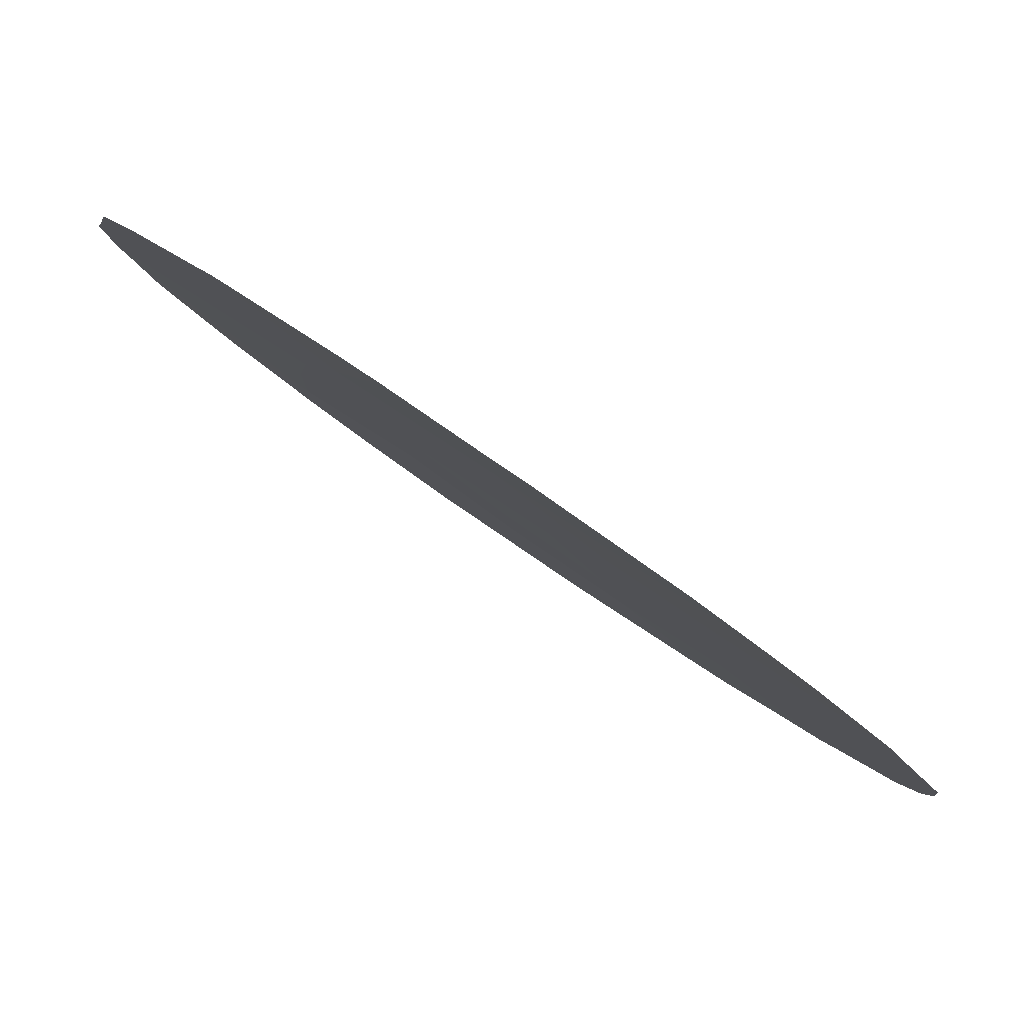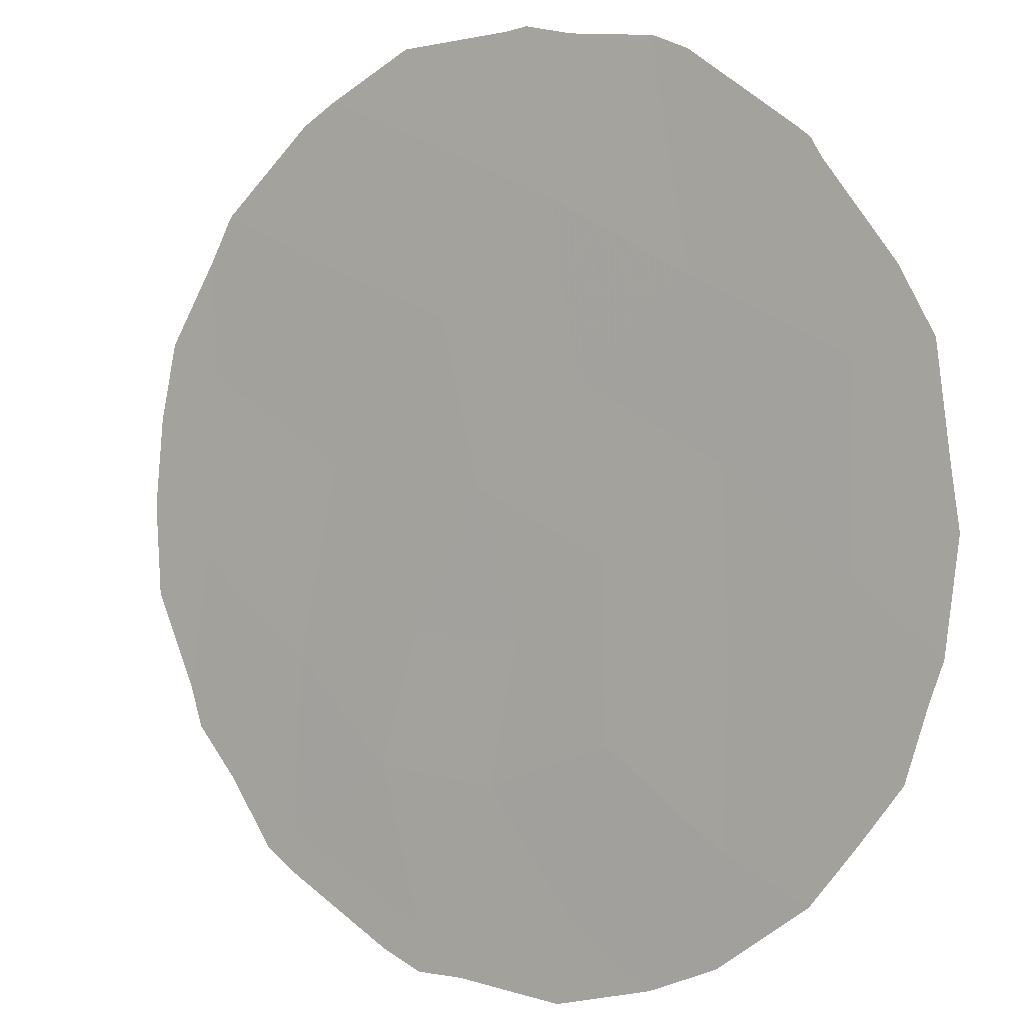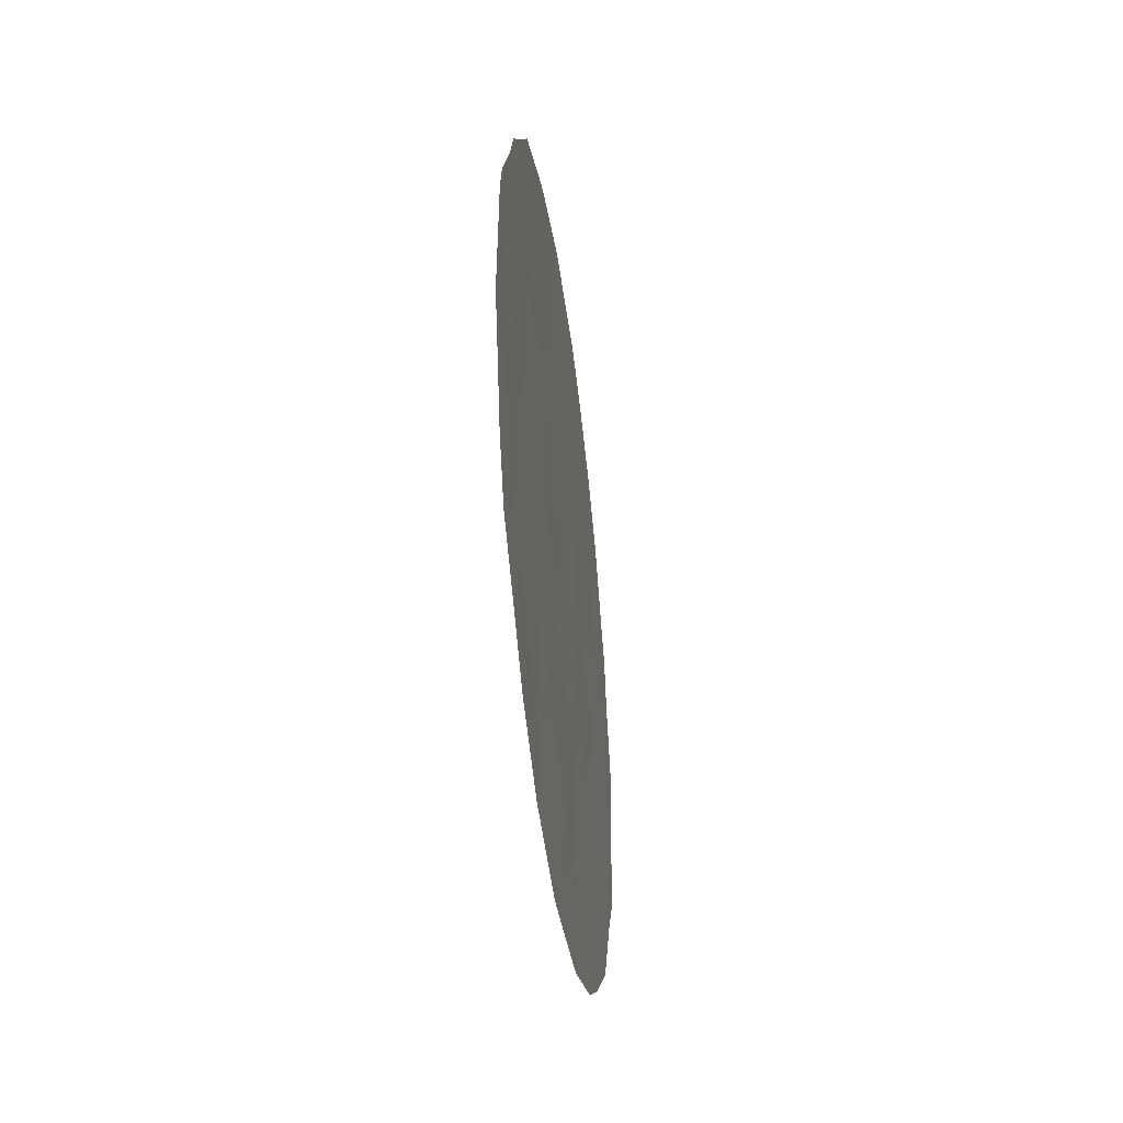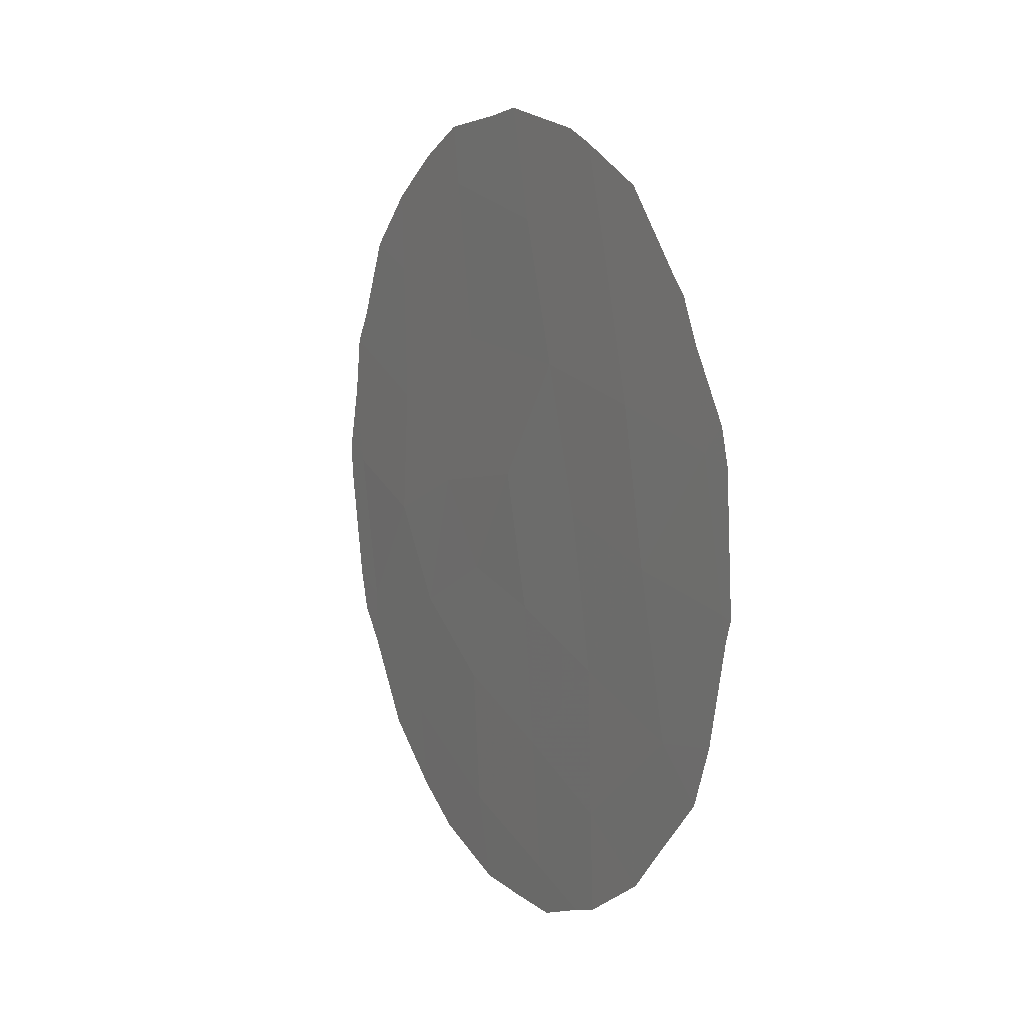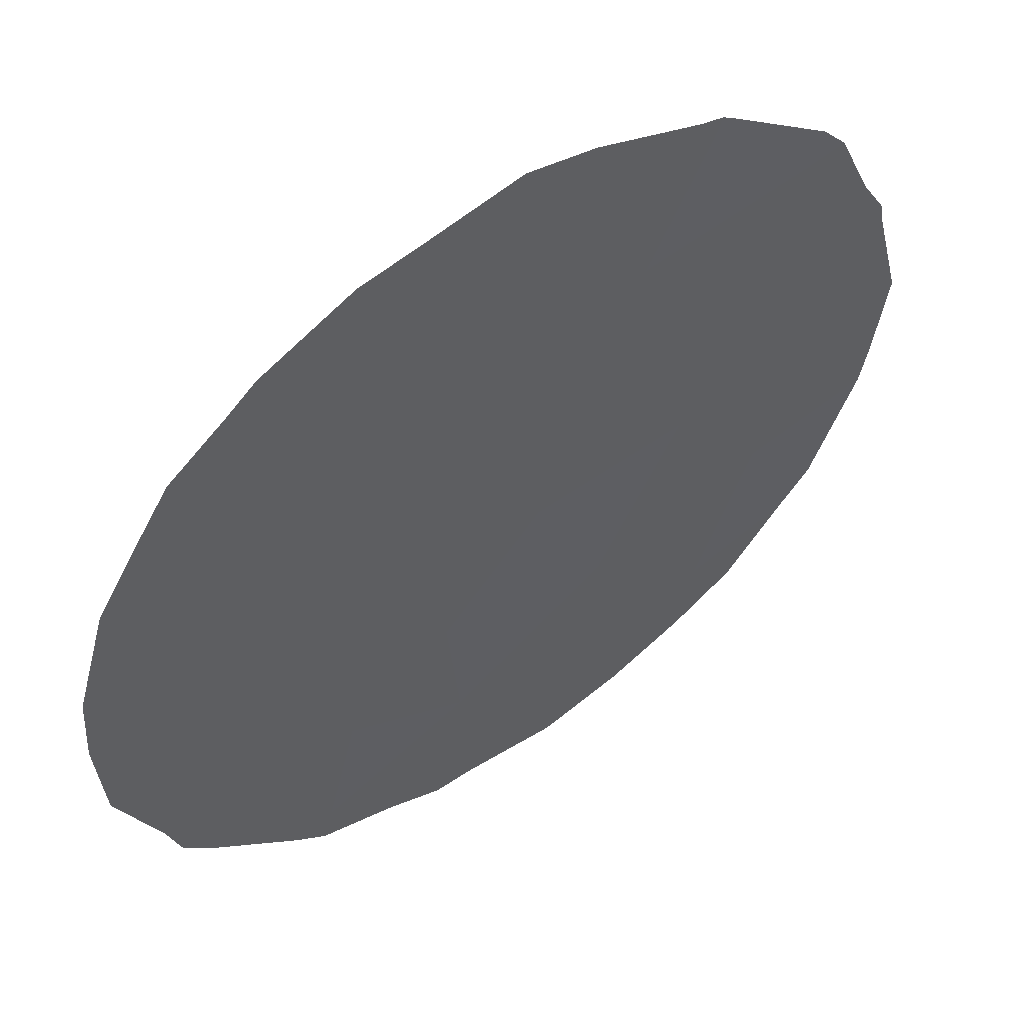
<metadata>
{"format":"obj","ext":"obj","renderer":"f3d","projection":"perspective","resolution":1024,"background":"white","views":[{"elev":36.7,"azim":-42.9,"up":"+Y"},{"elev":51.8,"azim":142.1,"up":"+Y"},{"elev":-39.5,"azim":-133.7,"up":"+Z"},{"elev":8.3,"azim":-170.1,"up":"+Z"},{"elev":5.7,"azim":-138.4,"up":"+Y"}]}
</metadata>
<code>
v 56.08 52.6 -22.33
v 55.31 53.58 -20.63
v 54.9 54.06 -22.69
v 56.78 51.68 -25.59
v 57.94 50.16 -26.55
v 56.68 51.75 -27.49
v 53.42 55.88 -25.45
v 55.71 53.1 -18.61
v 53.77 55.47 -23.2
v 58.22 49.95 -19.42
v 58.96 48.92 -24.87
v 57.7 50.53 -24.63
v 54.39 54.73 -19.03
v 52.86 56.6 -21.49
v 55.5 53.23 -28.08
v 54.05 55.15 -21.04
v 58.18 49.98 -21.43
v 55.77 52.97 -24.23
v 59.25 48.6 -22.66
v 58.27 49.85 -23.26
v 54.58 54.42 -26.89
v 57.29 51.09 -22.64
v 56.71 51.79 -23.87
v 54.62 54.39 -24.84
v 56.79 51.72 -20.38
v 57.04 51.44 -18.09
v 52.59 56.93 -23.49
v 55.62 53.11 -26.24
v 52.47 57.08 -23.55
v 52.47 57.07 -23.33
v 55.36 53.38 -28.73
v 54.83 54.07 -28.42
v 55.9 52.7 -28.71
v 59.55 48.23 -22.49
v 59.51 48.27 -23.01
v 53.32 56.04 -19.3
v 53.19 56.2 -19.52
v 58.78 49.26 -19.05
v 59.13 48.8 -20.21
v 54.54 54.44 -28.28
v 56.49 51.96 -28.67
v 57.33 50.9 -28.23
v 57.84 50.26 -27.73
v 59.38 48.46 -21.47
v 54.66 54.4 -17.58
v 53.94 55.28 -18.15
v 59.22 48.59 -25.19
v 59.33 48.47 -24.62
v 53.83 55.33 -27.6
v 53.52 55.72 -27.07
v 52.95 56.45 -26.12
v 52.74 56.72 -25.27
v 58.25 49.93 -18.27
v 57.67 50.66 -17.67
v 52.53 57 -23.82
v 56.36 52.29 -17.12
v 55.96 52.79 -17.03
v 57.12 51.34 -17.24
v 52.54 56.99 -21.61
v 52.63 56.88 -21.11
v 53.01 56.42 -20.12
v 54.96 54.03 -17.37
v 58.48 49.47 -26.9
v 59.3 48.58 -20.65
v 58.97 48.88 -25.69
f 1 2 3
f 5 4 6
f 13 2 8
f 5 11 12
f 27 30 29
f 15 32 31
f 15 31 33
f 4 28 6
f 28 15 6
f 18 4 23
f 23 1 18
f 28 4 18
f 19 35 34
f 16 13 36
f 16 36 37
f 10 39 38
f 15 21 40
f 15 40 32
f 4 5 12
f 6 15 33
f 6 33 41
f 12 11 20
f 5 6 42
f 5 42 43
f 7 21 24
f 19 34 44
f 13 45 46
f 11 47 48
f 7 24 9
f 14 27 9
f 23 4 12
f 22 20 17
f 22 23 12
f 23 22 1
f 12 20 22
f 21 49 40
f 21 7 50
f 21 50 49
f 7 52 51
f 9 24 3
f 3 24 18
f 28 18 24
f 21 15 28
f 26 10 53
f 26 53 54
f 1 25 2
f 7 27 55
f 7 55 52
f 8 26 56
f 8 56 57
f 26 58 56
f 10 26 25
f 27 29 55
f 27 14 59
f 27 59 30
f 14 61 60
f 13 8 62
f 13 62 45
f 6 41 42
f 5 43 63
f 16 14 9
f 27 7 9
f 25 1 22
f 7 51 50
f 21 28 24
f 26 54 58
f 10 38 53
f 14 16 37
f 14 37 61
f 25 26 8
f 14 60 59
f 13 46 36
f 10 17 64
f 10 64 39
f 25 8 2
f 2 13 16
f 18 1 3
f 3 16 9
f 17 10 25
f 3 2 16
f 17 25 22
f 8 57 62
f 17 20 19
f 17 19 44
f 17 44 64
f 19 11 48
f 19 48 35
f 20 11 19
f 11 65 47
f 11 5 63
f 11 63 65

</code>
